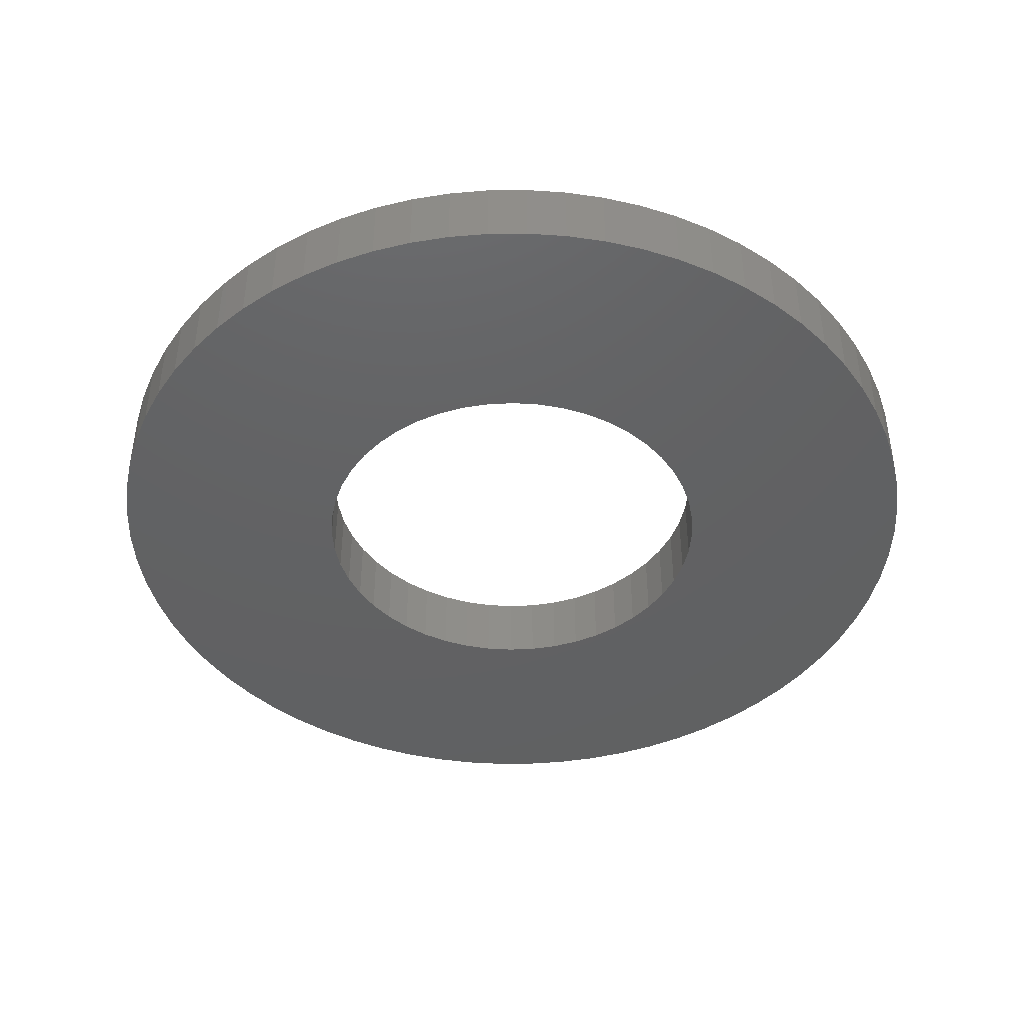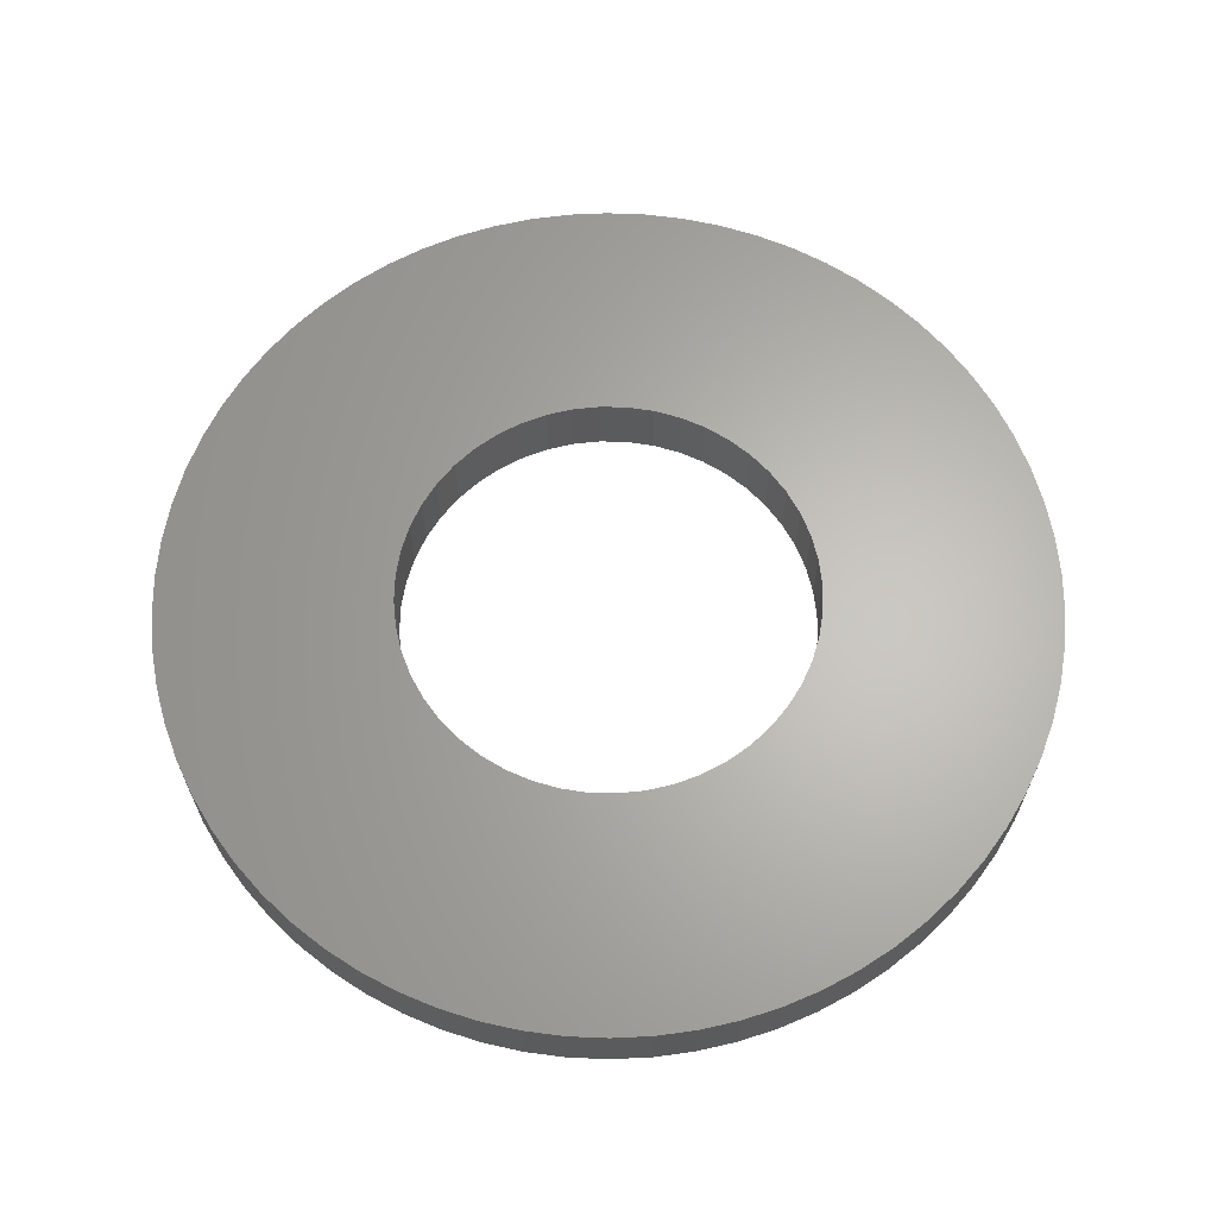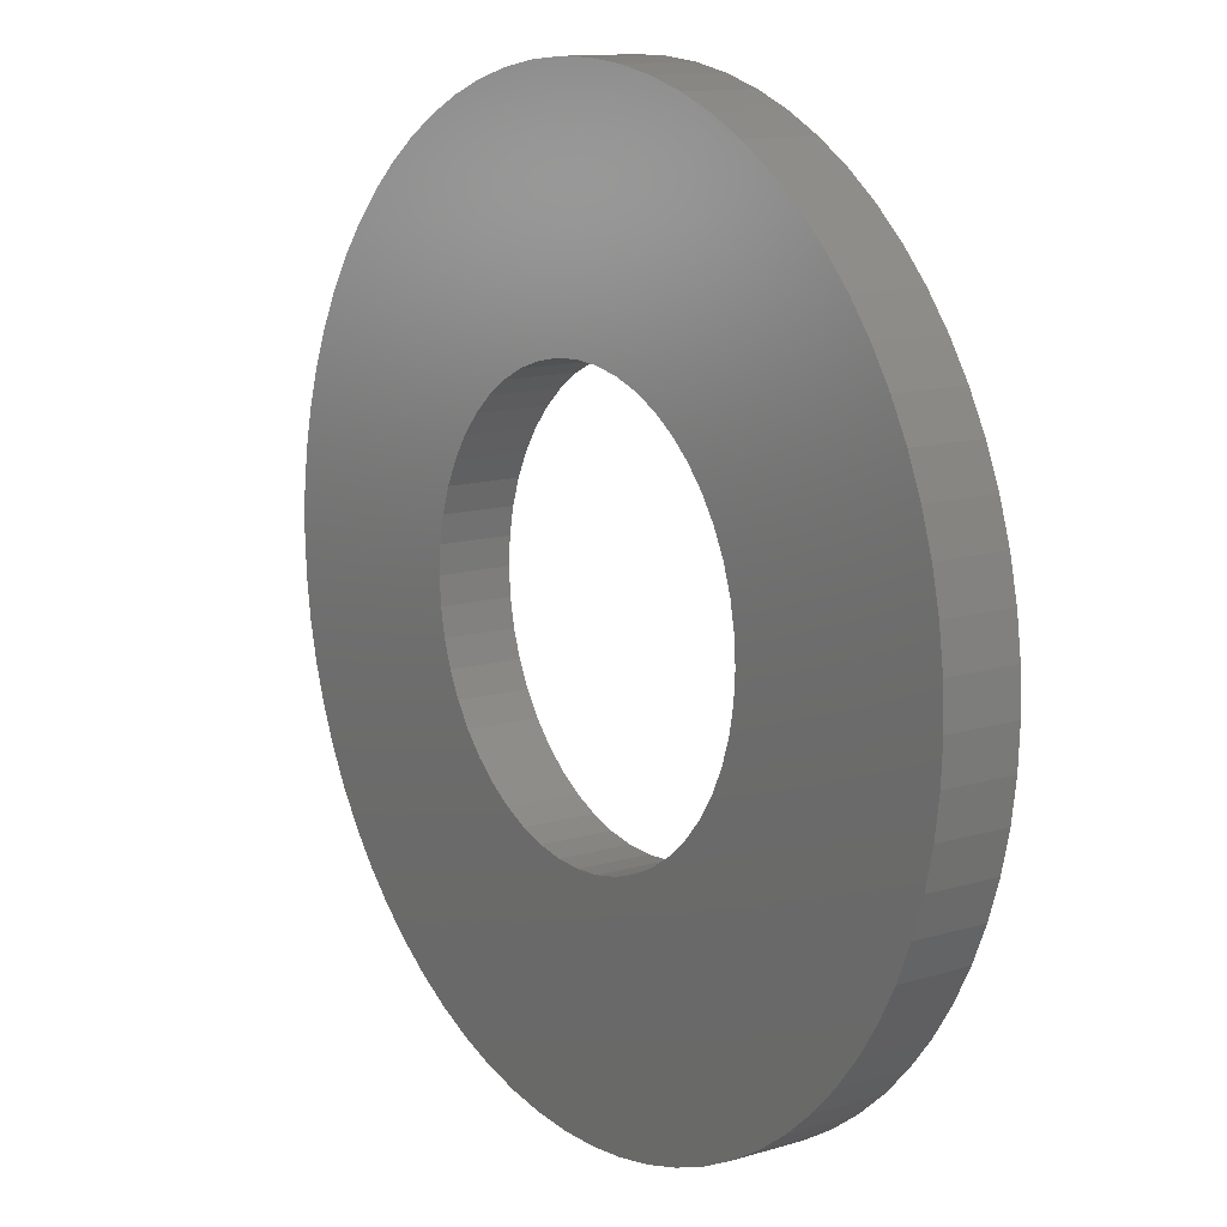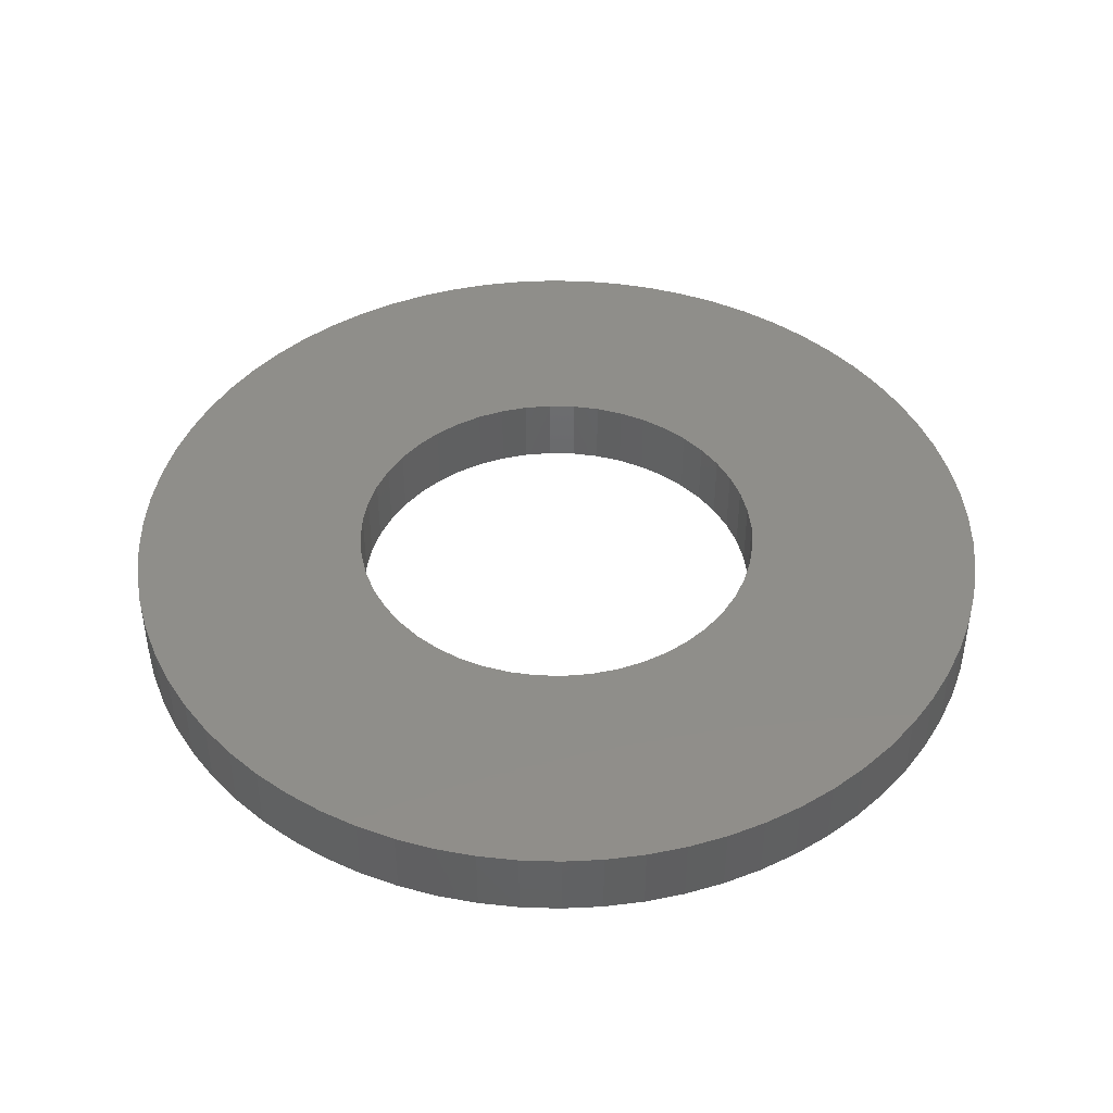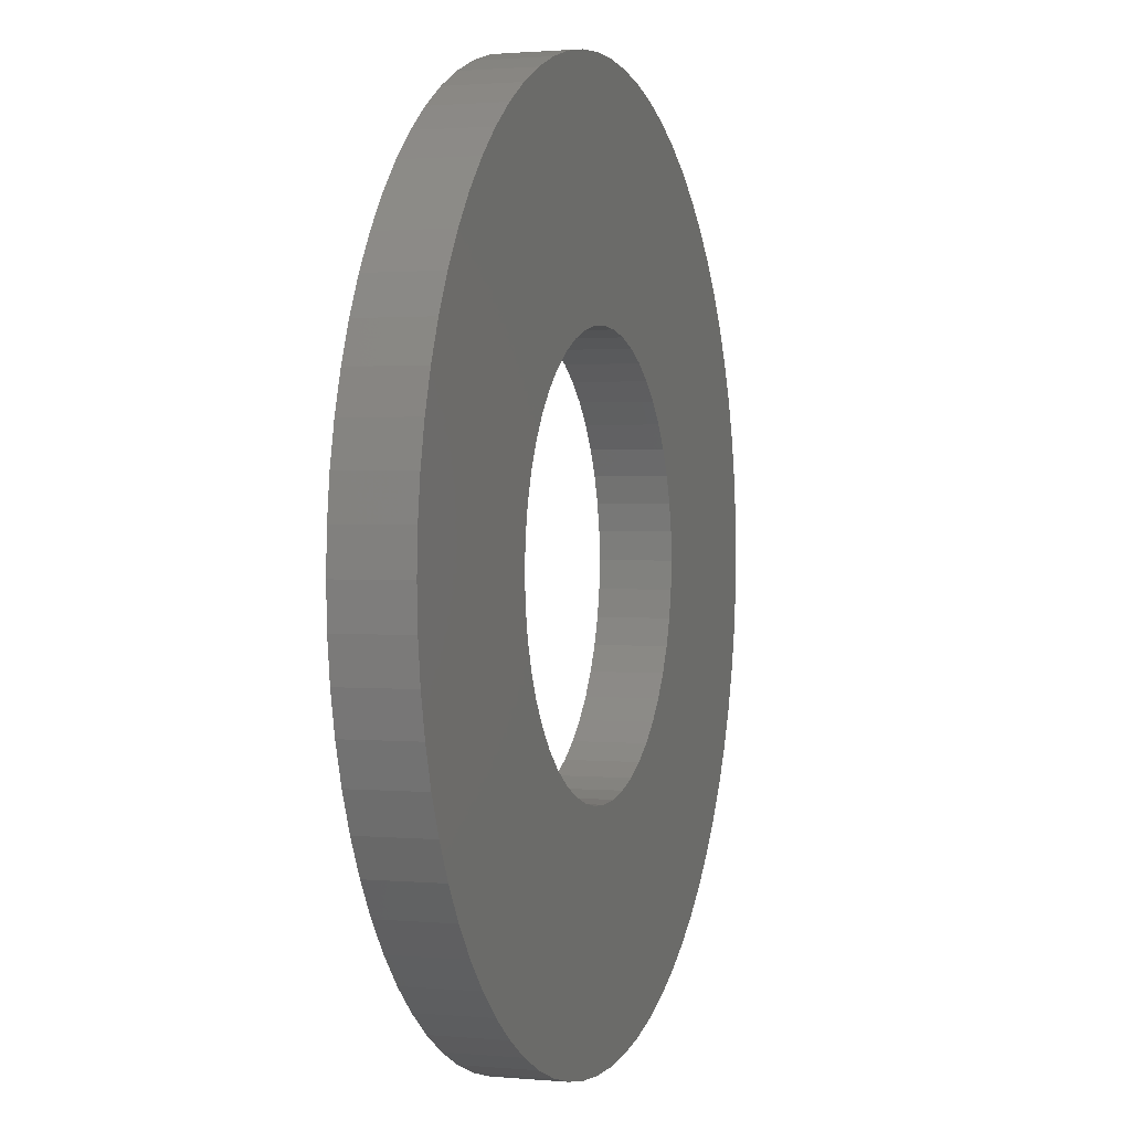
<metadata>
{"format":"stl","ext":"stl","renderer":"f3d","projection":"perspective","resolution":1024,"background":"white","views":[{"elev":-43.6,"azim":52.0,"up":"+Y"},{"elev":64.5,"azim":-167.3,"up":"+Y"},{"elev":12.5,"azim":-125.0,"up":"+Z"},{"elev":44.0,"azim":125.4,"up":"+Y"},{"elev":1.4,"azim":-71.5,"up":"+Z"}]}
</metadata>
<code>
# stl→obj: 236 verts, 472 faces
v -0.07287 0.025 0.009594
v -0.07287 0 0.009594
v -0.0735 0.025 0
v -0.0735 0 0
v -0.07287 0.025 -0.009594
v -0.07287 0 -0.009594
v -0.071 0.025 -0.01902
v -0.071 0 -0.01902
v -0.0679 0.025 -0.02813
v -0.0679 0 -0.02813
v -0.06365 0.025 -0.03675
v -0.06365 0 -0.03675
v -0.05831 0.025 -0.04474
v -0.05831 0 -0.04474
v -0.05197 0.025 -0.05197
v -0.05197 0 -0.05197
v -0.04474 0.025 -0.05831
v -0.04474 0 -0.05831
v -0.03675 0.025 -0.06365
v -0.03675 0 -0.06365
v -0.02813 0.025 -0.0679
v -0.02813 0 -0.0679
v -0.01902 0.025 -0.071
v -0.01902 0 -0.071
v -0.009594 0.025 -0.07287
v -0.009594 0 -0.07287
v 0 0.025 -0.0735
v 0 0 -0.0735
v 0.009594 0.025 -0.07287
v 0.009594 0 -0.07287
v 0.01902 0.025 -0.071
v 0.01902 0 -0.071
v 0.02813 0.025 -0.0679
v 0.02813 0 -0.0679
v 0.03675 0.025 -0.06365
v 0.03675 0 -0.06365
v 0.04474 0.025 -0.05831
v 0.04474 0 -0.05831
v 0.05197 0.025 -0.05197
v 0.05197 0 -0.05197
v 0.05831 0.025 -0.04474
v 0.05831 0 -0.04474
v 0.06365 0.025 -0.03675
v 0.06365 0 -0.03675
v 0.0679 0.025 -0.02813
v 0.0679 0 -0.02813
v 0.071 0.025 -0.01902
v 0.071 0 -0.01902
v 0.07287 0.025 -0.009594
v 0.07287 0 -0.009594
v 0.0735 0.025 0
v 0.0735 0 0
v 0.07287 0.025 0.009594
v 0.07287 0 0.009594
v 0.071 0.025 0.01902
v 0.071 0 0.01902
v 0.0679 0.025 0.02813
v 0.0679 0 0.02813
v 0.06365 0.025 0.03675
v 0.06365 0 0.03675
v 0.05831 0.025 0.04474
v 0.05831 0 0.04474
v 0.05197 0.025 0.05197
v 0.05197 0 0.05197
v 0.04474 0.025 0.05831
v 0.04474 0 0.05831
v 0.03675 0.025 0.06365
v 0.03675 0 0.06365
v 0.02813 0.025 0.0679
v 0.02813 0 0.0679
v 0.01902 0.025 0.071
v 0.01902 0 0.071
v 0.009594 0.025 0.07287
v 0.009594 0 0.07287
v 0 0.025 0.0735
v 0 0 0.0735
v -0.009594 0.025 0.07287
v -0.009594 0 0.07287
v -0.01902 0.025 0.071
v -0.01902 0 0.071
v -0.02813 0.025 0.0679
v -0.02813 0 0.0679
v -0.03675 0.025 0.06365
v -0.03675 0 0.06365
v -0.04474 0.025 0.05831
v -0.04474 0 0.05831
v -0.05197 0.025 0.05197
v -0.05197 0 0.05197
v -0.05831 0.025 0.04474
v -0.05831 0 0.04474
v -0.06365 0.025 0.03675
v -0.06365 0 0.03675
v -0.0679 0.025 0.02813
v -0.0679 0 0.02813
v -0.071 0.025 0.01902
v -0.071 0 0.01902
v -0.1554 0.025 -0.01398
v -0.1554 0 -0.01398
v -0.156 0.025 0
v -0.156 0 0
v -0.1554 0.025 0.01398
v -0.1554 0 0.01398
v -0.1535 0.025 0.02786
v -0.1535 0 0.02786
v -0.1504 0.025 0.0415
v -0.1504 0 0.0415
v -0.1461 0.025 0.05481
v -0.1461 0 0.05481
v -0.1406 0.025 0.06769
v -0.1406 0 0.06769
v -0.1339 0.025 0.08001
v -0.1339 0 0.08001
v -0.1262 0.025 0.09169
v -0.1262 0 0.09169
v -0.1175 0.025 0.1026
v -0.1175 0 0.1026
v -0.1078 0.025 0.1128
v -0.1078 0 0.1128
v -0.09726 0.025 0.122
v -0.09726 0 0.122
v -0.08594 0.025 0.1302
v -0.08594 0 0.1302
v -0.07392 0.025 0.1374
v -0.07392 0 0.1374
v -0.06131 0.025 0.1434
v -0.06131 0 0.1434
v -0.04821 0.025 0.1484
v -0.04821 0 0.1484
v -0.03471 0.025 0.1521
v -0.03471 0 0.1521
v -0.02094 0.025 0.1546
v -0.02094 0 0.1546
v -0.006999 0.025 0.1558
v -0.006999 0 0.1558
v 0.006999 0.025 0.1558
v 0.006999 0 0.1558
v 0.02094 0.025 0.1546
v 0.02094 0 0.1546
v 0.03471 0.025 0.1521
v 0.03471 0 0.1521
v 0.04821 0.025 0.1484
v 0.04821 0 0.1484
v 0.06131 0.025 0.1434
v 0.06131 0 0.1434
v 0.07392 0.025 0.1374
v 0.07392 0 0.1374
v 0.08594 0.025 0.1302
v 0.08594 0 0.1302
v 0.09726 0.025 0.122
v 0.09726 0 0.122
v 0.1078 0.025 0.1128
v 0.1078 0 0.1128
v 0.1175 0.025 0.1026
v 0.1175 0 0.1026
v 0.1262 0.025 0.09169
v 0.1262 0 0.09169
v 0.1339 0.025 0.08001
v 0.1339 0 0.08001
v 0.1406 0.025 0.06769
v 0.1406 0 0.06769
v 0.1461 0.025 0.05481
v 0.1461 0 0.05481
v 0.1504 0.025 0.0415
v 0.1504 0 0.0415
v 0.1535 0.025 0.02786
v 0.1535 0 0.02786
v 0.1554 0.025 0.01398
v 0.1554 0 0.01398
v 0.156 0.025 0
v 0.156 0 0
v 0.1554 0.025 -0.01398
v 0.1554 0 -0.01398
v 0.1535 0.025 -0.02786
v 0.1535 0 -0.02786
v 0.1504 0.025 -0.0415
v 0.1504 0 -0.0415
v 0.1461 0.025 -0.05481
v 0.1461 0 -0.05481
v 0.1406 0.025 -0.06769
v 0.1406 0 -0.06769
v 0.1339 0.025 -0.08001
v 0.1339 0 -0.08001
v 0.1262 0.025 -0.09169
v 0.1262 0 -0.09169
v 0.1175 0.025 -0.1026
v 0.1175 0 -0.1026
v 0.1078 0.025 -0.1128
v 0.1078 0 -0.1128
v 0.09726 0.025 -0.122
v 0.09726 0 -0.122
v 0.08594 0.025 -0.1302
v 0.08594 0 -0.1302
v 0.07392 0.025 -0.1374
v 0.07392 0 -0.1374
v 0.06131 0.025 -0.1434
v 0.06131 0 -0.1434
v 0.04821 0.025 -0.1484
v 0.04821 0 -0.1484
v 0.03471 0.025 -0.1521
v 0.03471 0 -0.1521
v 0.02094 0.025 -0.1546
v 0.02094 0 -0.1546
v 0.006999 0.025 -0.1558
v 0.006999 0 -0.1558
v -0.006999 0.025 -0.1558
v -0.006999 0 -0.1558
v -0.02094 0.025 -0.1546
v -0.02094 0 -0.1546
v -0.03471 0.025 -0.1521
v -0.03471 0 -0.1521
v -0.04821 0.025 -0.1484
v -0.04821 0 -0.1484
v -0.06131 0.025 -0.1434
v -0.06131 0 -0.1434
v -0.07392 0.025 -0.1374
v -0.07392 0 -0.1374
v -0.08594 0.025 -0.1302
v -0.08594 0 -0.1302
v -0.09726 0.025 -0.122
v -0.09726 0 -0.122
v -0.1078 0.025 -0.1128
v -0.1078 0 -0.1128
v -0.1175 0.025 -0.1026
v -0.1175 0 -0.1026
v -0.1262 0.025 -0.09169
v -0.1262 0 -0.09169
v -0.1339 0.025 -0.08001
v -0.1339 0 -0.08001
v -0.1406 0.025 -0.06769
v -0.1406 0 -0.06769
v -0.1461 0.025 -0.05481
v -0.1461 0 -0.05481
v -0.1504 0.025 -0.0415
v -0.1504 0 -0.0415
v -0.1535 0.025 -0.02786
v -0.1535 0 -0.02786
f 1 2 3
f 3 2 4
f 3 4 5
f 5 4 6
f 5 6 7
f 7 6 8
f 7 8 9
f 9 8 10
f 9 10 11
f 11 10 12
f 11 12 13
f 13 12 14
f 13 14 15
f 15 14 16
f 15 16 17
f 17 16 18
f 17 18 19
f 19 18 20
f 19 20 21
f 21 20 22
f 21 22 23
f 23 22 24
f 23 24 25
f 25 24 26
f 25 26 27
f 27 26 28
f 27 28 29
f 29 28 30
f 29 30 31
f 31 30 32
f 31 32 33
f 33 32 34
f 33 34 35
f 35 34 36
f 35 36 37
f 37 36 38
f 37 38 39
f 39 38 40
f 39 40 41
f 41 40 42
f 41 42 43
f 43 42 44
f 43 44 45
f 45 44 46
f 45 46 47
f 47 46 48
f 47 48 49
f 49 48 50
f 49 50 51
f 51 50 52
f 51 52 53
f 53 52 54
f 53 54 55
f 55 54 56
f 55 56 57
f 57 56 58
f 57 58 59
f 59 58 60
f 59 60 61
f 61 60 62
f 61 62 63
f 63 62 64
f 63 64 65
f 65 64 66
f 65 66 67
f 67 66 68
f 67 68 69
f 69 68 70
f 69 70 71
f 71 70 72
f 71 72 73
f 73 72 74
f 73 74 75
f 75 74 76
f 75 76 77
f 77 76 78
f 77 78 79
f 79 78 80
f 79 80 81
f 81 80 82
f 81 82 83
f 83 82 84
f 83 84 85
f 85 84 86
f 85 86 87
f 87 86 88
f 87 88 89
f 89 88 90
f 89 90 91
f 91 90 92
f 91 92 93
f 93 92 94
f 93 94 95
f 95 94 96
f 95 96 1
f 1 96 2
f 97 98 99
f 99 98 100
f 99 100 101
f 101 100 102
f 101 102 103
f 103 102 104
f 103 104 105
f 105 104 106
f 105 106 107
f 107 106 108
f 107 108 109
f 109 108 110
f 109 110 111
f 111 110 112
f 111 112 113
f 113 112 114
f 113 114 115
f 115 114 116
f 115 116 117
f 117 116 118
f 117 118 119
f 119 118 120
f 119 120 121
f 121 120 122
f 121 122 123
f 123 122 124
f 123 124 125
f 125 124 126
f 125 126 127
f 127 126 128
f 127 128 129
f 129 128 130
f 129 130 131
f 131 130 132
f 131 132 133
f 133 132 134
f 133 134 135
f 135 134 136
f 135 136 137
f 137 136 138
f 137 138 139
f 139 138 140
f 139 140 141
f 141 140 142
f 141 142 143
f 143 142 144
f 143 144 145
f 145 144 146
f 145 146 147
f 147 146 148
f 147 148 149
f 149 148 150
f 149 150 151
f 151 150 152
f 151 152 153
f 153 152 154
f 153 154 155
f 155 154 156
f 155 156 157
f 157 156 158
f 157 158 159
f 159 158 160
f 159 160 161
f 161 160 162
f 161 162 163
f 163 162 164
f 163 164 165
f 165 164 166
f 165 166 167
f 167 166 168
f 167 168 169
f 169 168 170
f 169 170 171
f 171 170 172
f 171 172 173
f 173 172 174
f 173 174 175
f 175 174 176
f 175 176 177
f 177 176 178
f 177 178 179
f 179 178 180
f 179 180 181
f 181 180 182
f 181 182 183
f 183 182 184
f 183 184 185
f 185 184 186
f 185 186 187
f 187 186 188
f 187 188 189
f 189 188 190
f 189 190 191
f 191 190 192
f 191 192 193
f 193 192 194
f 193 194 195
f 195 194 196
f 195 196 197
f 197 196 198
f 197 198 199
f 199 198 200
f 199 200 201
f 201 200 202
f 201 202 203
f 203 202 204
f 203 204 205
f 205 204 206
f 205 206 207
f 207 206 208
f 207 208 209
f 209 208 210
f 209 210 211
f 211 210 212
f 211 212 213
f 213 212 214
f 213 214 215
f 215 214 216
f 215 216 217
f 217 216 218
f 217 218 219
f 219 218 220
f 219 220 221
f 221 220 222
f 221 222 223
f 223 222 224
f 223 224 225
f 225 224 226
f 225 226 227
f 227 226 228
f 227 228 229
f 229 228 230
f 229 230 231
f 231 230 232
f 231 232 233
f 233 232 234
f 233 234 235
f 235 234 236
f 235 236 97
f 97 236 98
f 5 97 3
f 3 97 99
f 3 99 101
f 97 5 235
f 235 5 7
f 235 7 233
f 233 7 231
f 231 7 9
f 231 9 229
f 229 9 11
f 229 11 227
f 227 11 225
f 225 11 13
f 225 13 223
f 223 13 15
f 223 15 221
f 221 15 17
f 221 17 219
f 219 17 217
f 217 17 19
f 217 19 215
f 215 19 21
f 215 21 213
f 213 21 211
f 211 21 23
f 211 23 209
f 209 23 25
f 209 25 207
f 207 25 205
f 205 25 27
f 205 27 203
f 203 27 29
f 203 29 201
f 201 29 199
f 199 29 31
f 199 31 197
f 197 31 33
f 197 33 195
f 195 33 193
f 193 33 35
f 193 35 191
f 191 35 37
f 191 37 189
f 189 37 187
f 187 37 39
f 187 39 185
f 185 39 41
f 185 41 183
f 183 41 43
f 183 43 181
f 181 43 179
f 179 43 45
f 179 45 177
f 177 45 47
f 177 47 175
f 175 47 173
f 173 47 49
f 173 49 171
f 171 49 51
f 171 51 169
f 169 51 167
f 167 51 53
f 167 53 165
f 165 53 55
f 165 55 163
f 163 55 161
f 161 55 57
f 161 57 159
f 159 57 59
f 159 59 157
f 157 59 155
f 155 59 61
f 155 61 153
f 153 61 63
f 153 63 151
f 151 63 65
f 151 65 149
f 149 65 147
f 147 65 67
f 147 67 145
f 145 67 69
f 145 69 143
f 143 69 141
f 141 69 71
f 141 71 139
f 139 71 73
f 139 73 137
f 137 73 135
f 135 73 75
f 135 75 133
f 133 75 77
f 133 77 131
f 131 77 129
f 129 77 79
f 129 79 127
f 127 79 81
f 127 81 125
f 125 81 123
f 123 81 83
f 123 83 121
f 121 83 85
f 121 85 119
f 119 85 117
f 117 85 87
f 117 87 115
f 115 87 89
f 115 89 113
f 113 89 91
f 113 91 111
f 111 91 109
f 109 91 93
f 109 93 107
f 107 93 95
f 107 95 105
f 105 95 103
f 103 95 1
f 103 1 101
f 101 1 3
f 2 102 4
f 4 102 100
f 4 100 98
f 102 2 104
f 104 2 96
f 104 96 106
f 106 96 108
f 108 96 94
f 108 94 110
f 110 94 92
f 110 92 112
f 112 92 114
f 114 92 90
f 114 90 116
f 116 90 88
f 116 88 118
f 118 88 86
f 118 86 120
f 120 86 122
f 122 86 84
f 122 84 124
f 124 84 82
f 124 82 126
f 126 82 128
f 128 82 80
f 128 80 130
f 130 80 78
f 130 78 132
f 132 78 134
f 134 78 76
f 134 76 136
f 136 76 74
f 136 74 138
f 138 74 140
f 140 74 72
f 140 72 142
f 142 72 70
f 142 70 144
f 144 70 146
f 146 70 68
f 146 68 148
f 148 68 66
f 148 66 150
f 150 66 152
f 152 66 64
f 152 64 154
f 154 64 62
f 154 62 156
f 156 62 60
f 156 60 158
f 158 60 160
f 160 60 58
f 160 58 162
f 162 58 56
f 162 56 164
f 164 56 166
f 166 56 54
f 166 54 168
f 168 54 52
f 168 52 170
f 170 52 172
f 172 52 50
f 172 50 174
f 174 50 48
f 174 48 176
f 176 48 178
f 178 48 46
f 178 46 180
f 180 46 44
f 180 44 182
f 182 44 184
f 184 44 42
f 184 42 186
f 186 42 40
f 186 40 188
f 188 40 38
f 188 38 190
f 190 38 192
f 192 38 36
f 192 36 194
f 194 36 34
f 194 34 196
f 196 34 198
f 198 34 32
f 198 32 200
f 200 32 30
f 200 30 202
f 202 30 204
f 204 30 28
f 204 28 206
f 206 28 26
f 206 26 208
f 208 26 210
f 210 26 24
f 210 24 212
f 212 24 22
f 212 22 214
f 214 22 216
f 216 22 20
f 216 20 218
f 218 20 18
f 218 18 220
f 220 18 222
f 222 18 16
f 222 16 224
f 224 16 14
f 224 14 226
f 226 14 12
f 226 12 228
f 228 12 230
f 230 12 10
f 230 10 232
f 232 10 8
f 232 8 234
f 234 8 236
f 236 8 6
f 236 6 98
f 98 6 4

</code>
